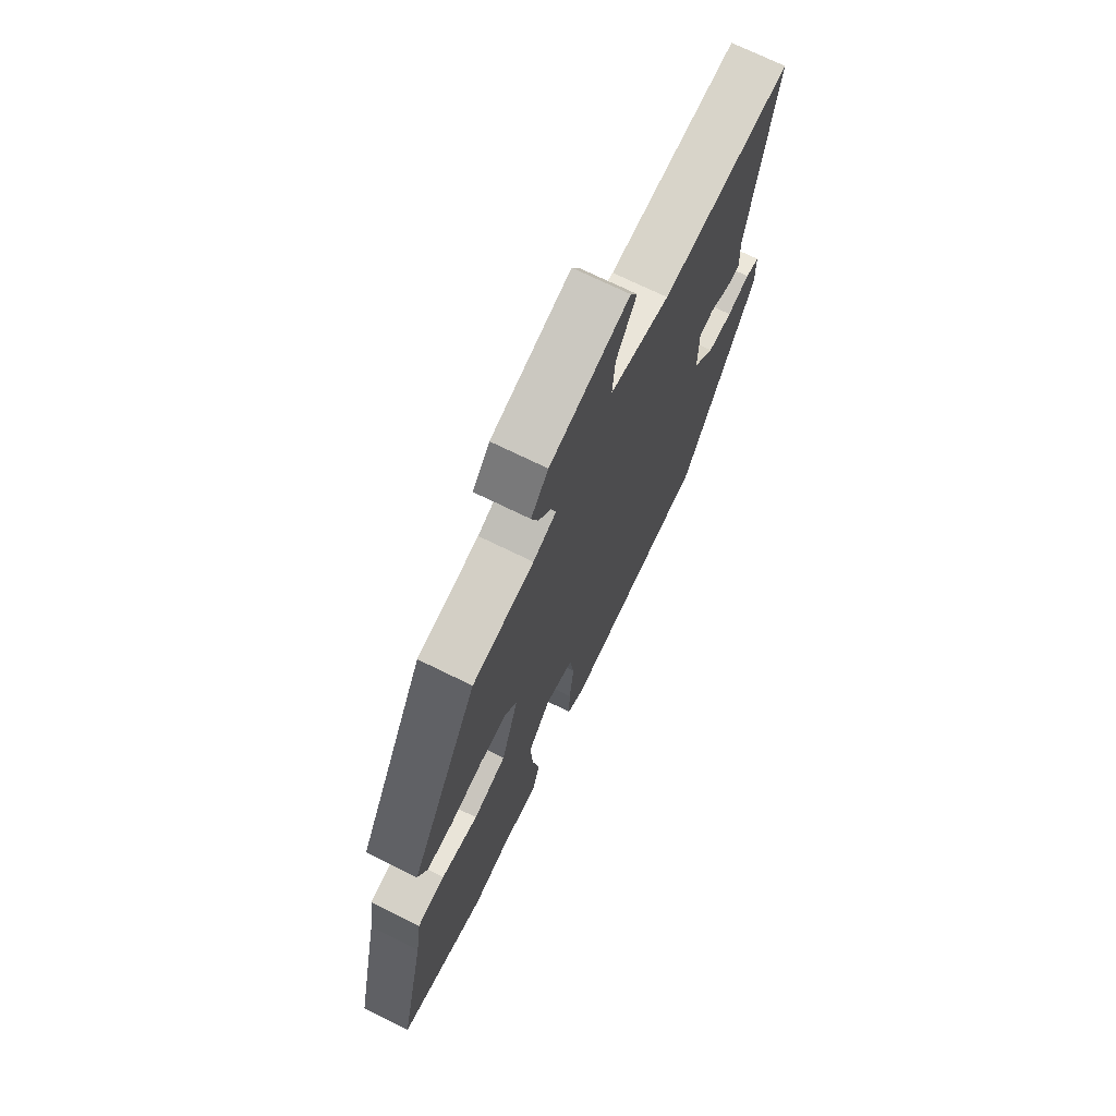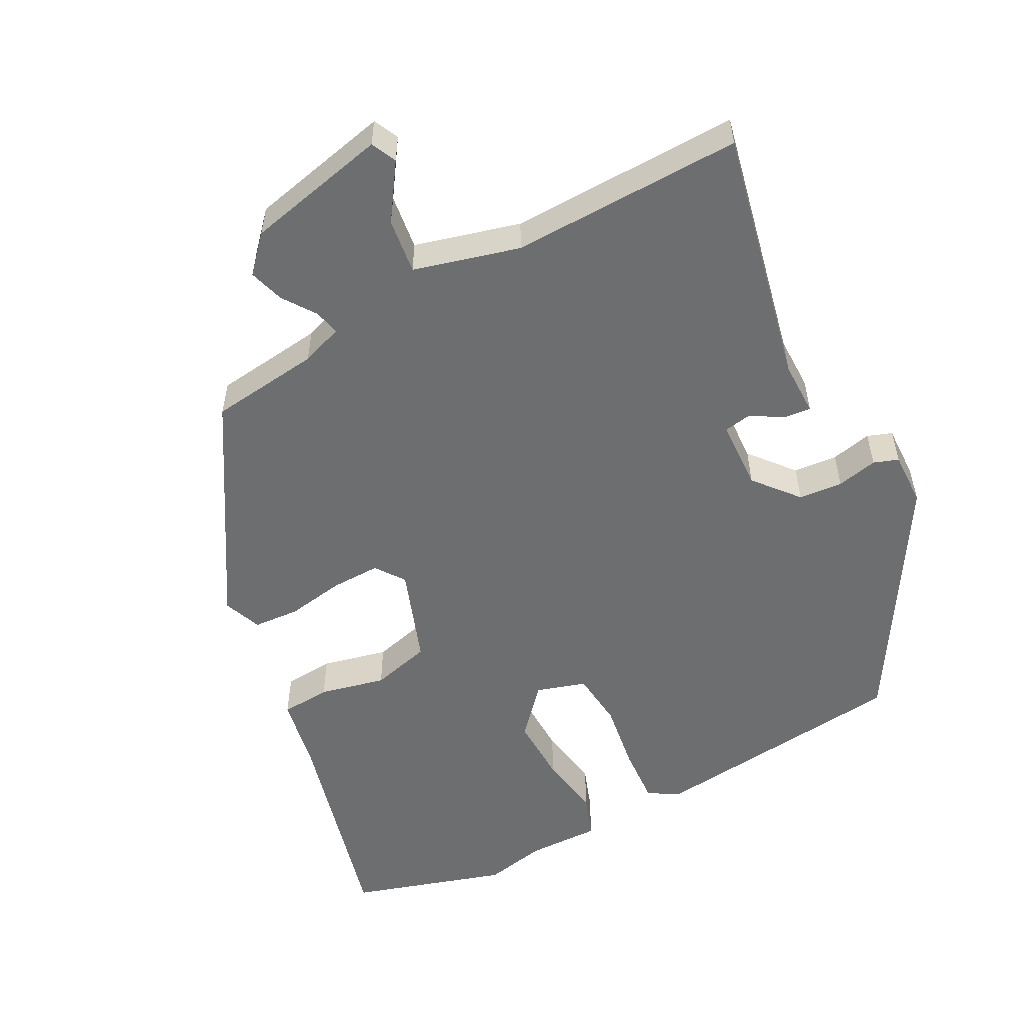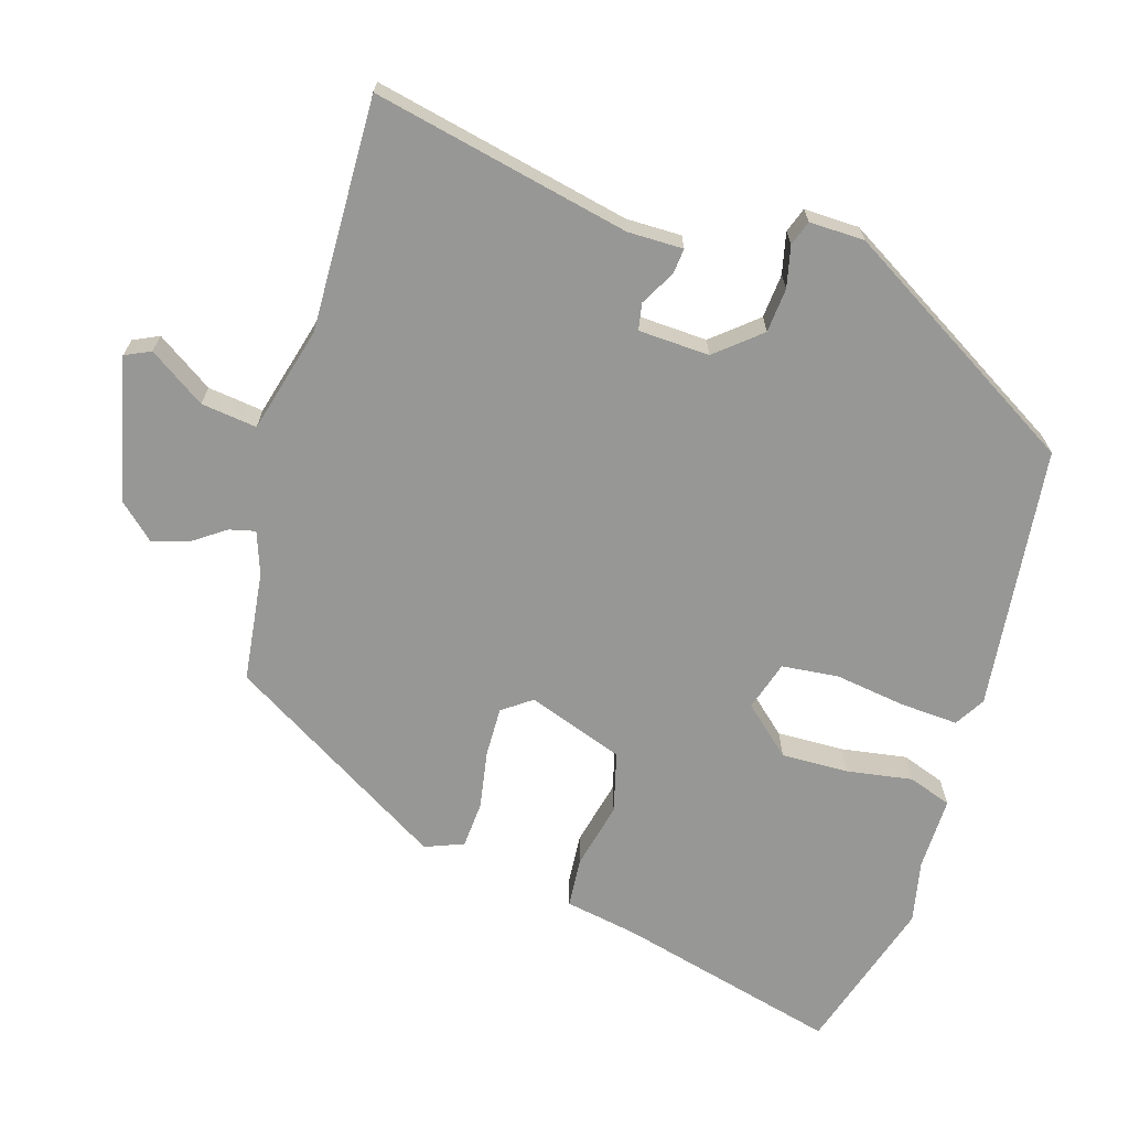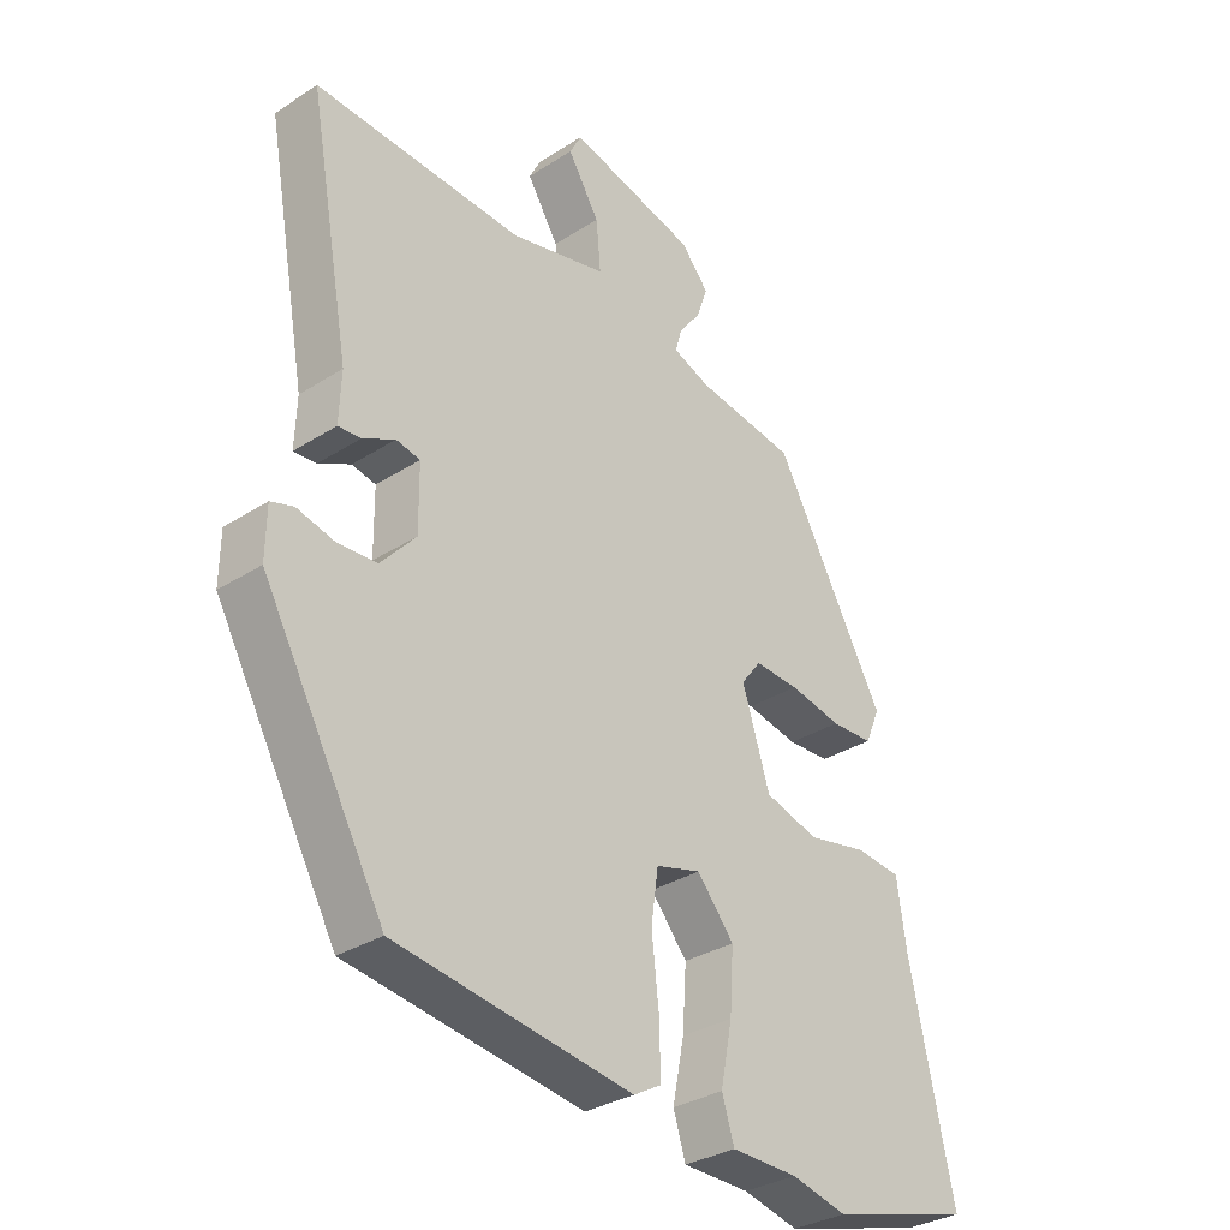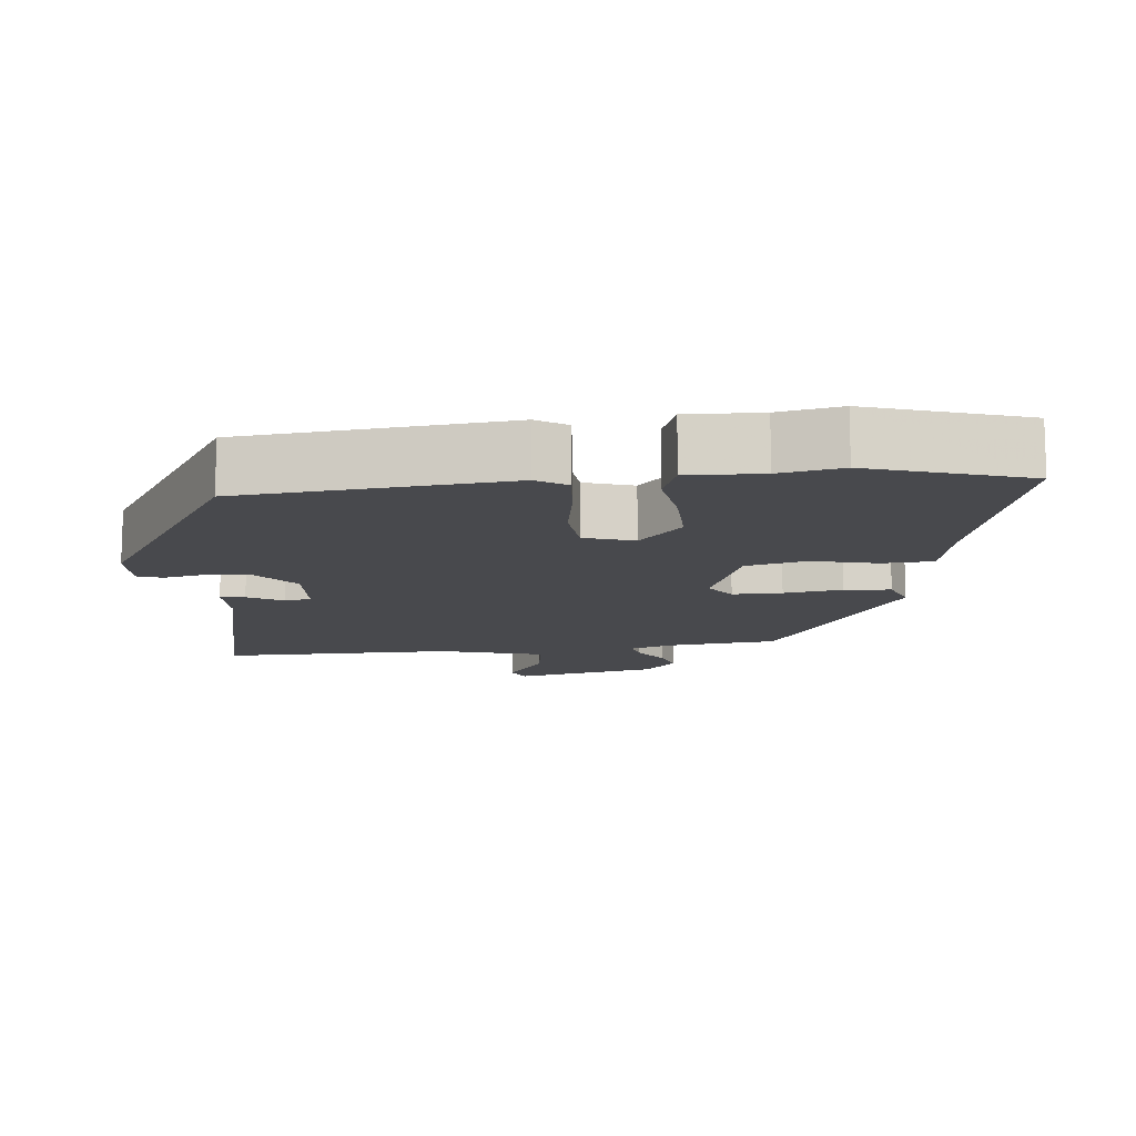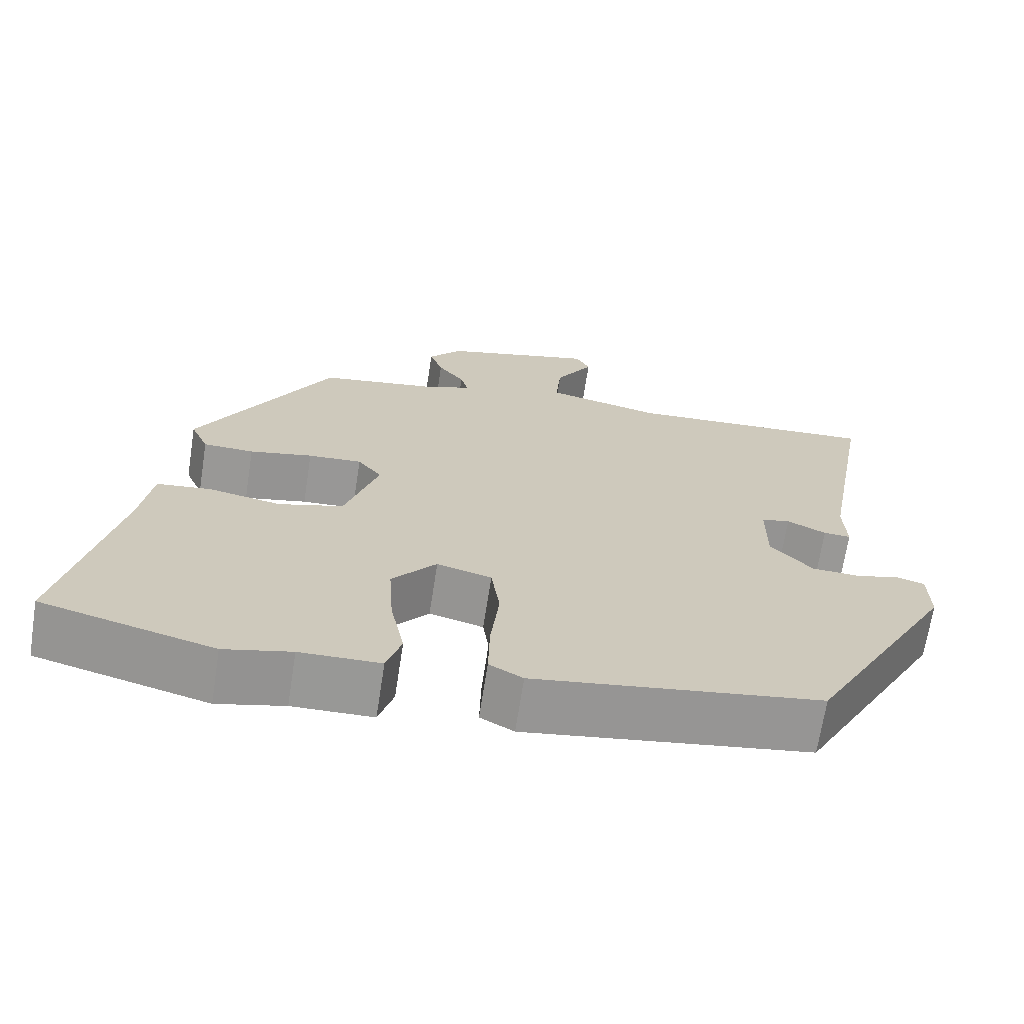
<metadata>
{"format":"obj","ext":"obj","renderer":"f3d","projection":"perspective","resolution":1024,"background":"white","views":[{"elev":71.4,"azim":-63.8,"up":"+Z"},{"elev":-54.2,"azim":25.7,"up":"+Y"},{"elev":-68.1,"azim":71.0,"up":"+Y"},{"elev":-31.8,"azim":132.1,"up":"+Z"},{"elev":-12.5,"azim":-177.0,"up":"+Y"},{"elev":-68.5,"azim":-8.8,"up":"+Z"}]}
</metadata>
<code>
v -0.304 0.07 0.473
v -0.15 0.07 0.498
v -0.092 0.07 0.521
v -0.102 0.07 0.557
v -0.136 0.07 0.602
v -0.153 0.07 0.651
v -0.11 0.07 0.702
v 0.088 0.07 0.755
v 0.106 0.07 0.72
v 0.057 0.07 0.64
v 0.05 0.07 0.562
v 0.199 0.07 0.528
v 0.523 0.07 0.548
v 0.458 0.07 0.187
v 0.461 0.07 0.11
v 0.426 0.07 0.112
v 0.376 0.07 0.137
v 0.339 0.07 0.129
v 0.338 0.07 0.03
v 0.392 0.07 -0.03
v 0.454 0.07 -0.033
v 0.511 0.07 -0.018
v 0.546 0.07 -0.029
v 0.547 0.07 -0.106
v 0.359 0.07 -0.447
v -0.007 0.07 -0.502
v -0.05 0.07 -0.478
v -0.048 0.07 -0.397
v -0.037 0.07 -0.298
v -0.048 0.07 -0.219
v -0.118 0.07 -0.2
v -0.175 0.07 -0.269
v -0.169 0.07 -0.363
v -0.151 0.07 -0.454
v -0.17 0.07 -0.515
v -0.273 0.07 -0.517
v -0.359 0.07 -0.538
v -0.579 0.07 -0.479
v -0.511 0.07 -0.166
v -0.496 0.07 -0.064
v -0.426 0.07 -0.056
v -0.333 0.07 -0.074
v -0.25 0.07 -0.049
v -0.207 0.07 0.087
v -0.238 0.07 0.127
v -0.307 0.07 0.123
v -0.388 0.07 0.106
v -0.453 0.07 0.108
v -0.476 0.07 0.161
v -0.304 0 0.473
v -0.15 0 0.498
v -0.092 0 0.521
v -0.102 0 0.557
v -0.136 0 0.602
v -0.153 0 0.651
v -0.11 0 0.702
v 0.088 0 0.755
v 0.106 0 0.72
v 0.057 0 0.64
v 0.05 0 0.562
v 0.199 0 0.528
v 0.523 0 0.548
v 0.458 0 0.187
v 0.461 0 0.11
v 0.426 0 0.112
v 0.376 0 0.137
v 0.339 0 0.129
v 0.338 0 0.03
v 0.392 0 -0.03
v 0.454 0 -0.033
v 0.511 0 -0.018
v 0.546 0 -0.029
v 0.547 0 -0.106
v 0.359 0 -0.447
v -0.007 0 -0.502
v -0.05 0 -0.478
v -0.048 0 -0.397
v -0.037 0 -0.298
v -0.048 0 -0.219
v -0.118 0 -0.2
v -0.175 0 -0.269
v -0.169 0 -0.363
v -0.151 0 -0.454
v -0.17 0 -0.515
v -0.273 0 -0.517
v -0.359 0 -0.538
v -0.579 0 -0.479
v -0.511 0 -0.166
v -0.496 0 -0.064
v -0.426 0 -0.056
v -0.333 0 -0.074
v -0.25 0 -0.049
v -0.207 0 0.087
v -0.238 0 0.127
v -0.307 0 0.123
v -0.388 0 0.106
v -0.453 0 0.108
v -0.476 0 0.161
f 46 47 48 49
f 45 46 49 1
f 44 45 1 2
f 39 40 41 42
f 39 42 43
f 36 37 38 39
f 36 39 43
f 33 34 35 36
f 32 33 36 43
f 31 32 43 44
f 26 27 28 29
f 26 29 30
f 25 26 30
f 24 25 30
f 21 22 23 24
f 20 21 24 30
f 19 20 30 31
f 14 15 16 17
f 12 13 14 17
f 11 12 17 18
f 7 8 9 10
f 7 10 11
f 4 5 6 7
f 3 4 7 11
f 18 19 31 44
f 11 18 44
f 2 3 11 44
f 98 97 96 95
f 50 98 95 94
f 51 50 94 93
f 91 90 89 88
f 92 91 88
f 88 87 86 85
f 92 88 85
f 85 84 83 82
f 92 85 82 81
f 93 92 81 80
f 78 77 76 75
f 79 78 75
f 79 75 74
f 79 74 73
f 73 72 71 70
f 79 73 70 69
f 80 79 69 68
f 66 65 64 63
f 66 63 62 61
f 67 66 61 60
f 59 58 57 56
f 60 59 56
f 56 55 54 53
f 60 56 53 52
f 93 80 68 67
f 93 67 60
f 93 60 52 51
f 1 50 51 2
f 2 51 52 3
f 3 52 53 4
f 4 53 54 5
f 5 54 55 6
f 6 55 56 7
f 7 56 57 8
f 8 57 58 9
f 9 58 59 10
f 10 59 60 11
f 11 60 61 12
f 12 61 62 13
f 13 62 63 14
f 14 63 64 15
f 15 64 65 16
f 16 65 66 17
f 17 66 67 18
f 18 67 68 19
f 19 68 69 20
f 20 69 70 21
f 21 70 71 22
f 22 71 72 23
f 23 72 73 24
f 24 73 74 25
f 25 74 75 26
f 26 75 76 27
f 27 76 77 28
f 28 77 78 29
f 29 78 79 30
f 30 79 80 31
f 31 80 81 32
f 32 81 82 33
f 33 82 83 34
f 34 83 84 35
f 35 84 85 36
f 36 85 86 37
f 37 86 87 38
f 38 87 88 39
f 39 88 89 40
f 40 89 90 41
f 41 90 91 42
f 42 91 92 43
f 43 92 93 44
f 44 93 94 45
f 45 94 95 46
f 46 95 96 47
f 47 96 97 48
f 48 97 98 49
f 49 98 50 1

</code>
